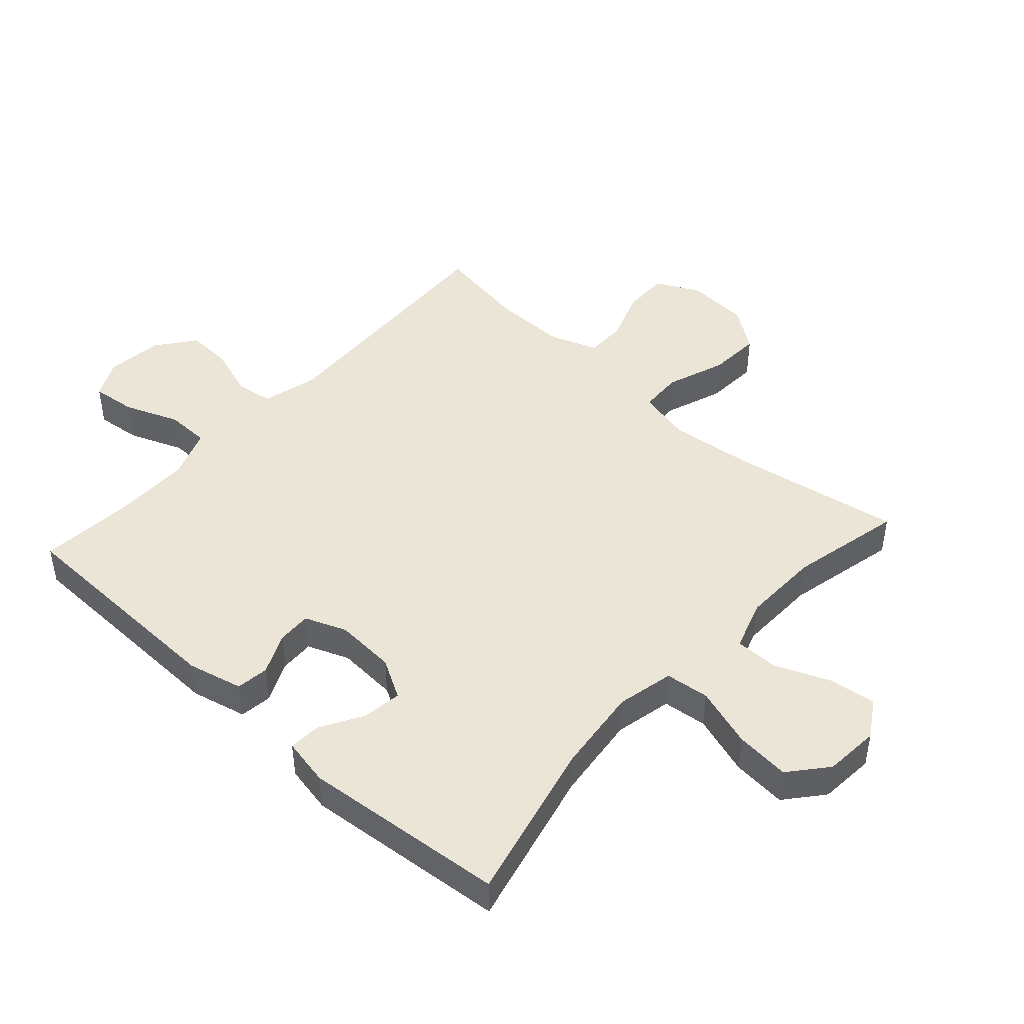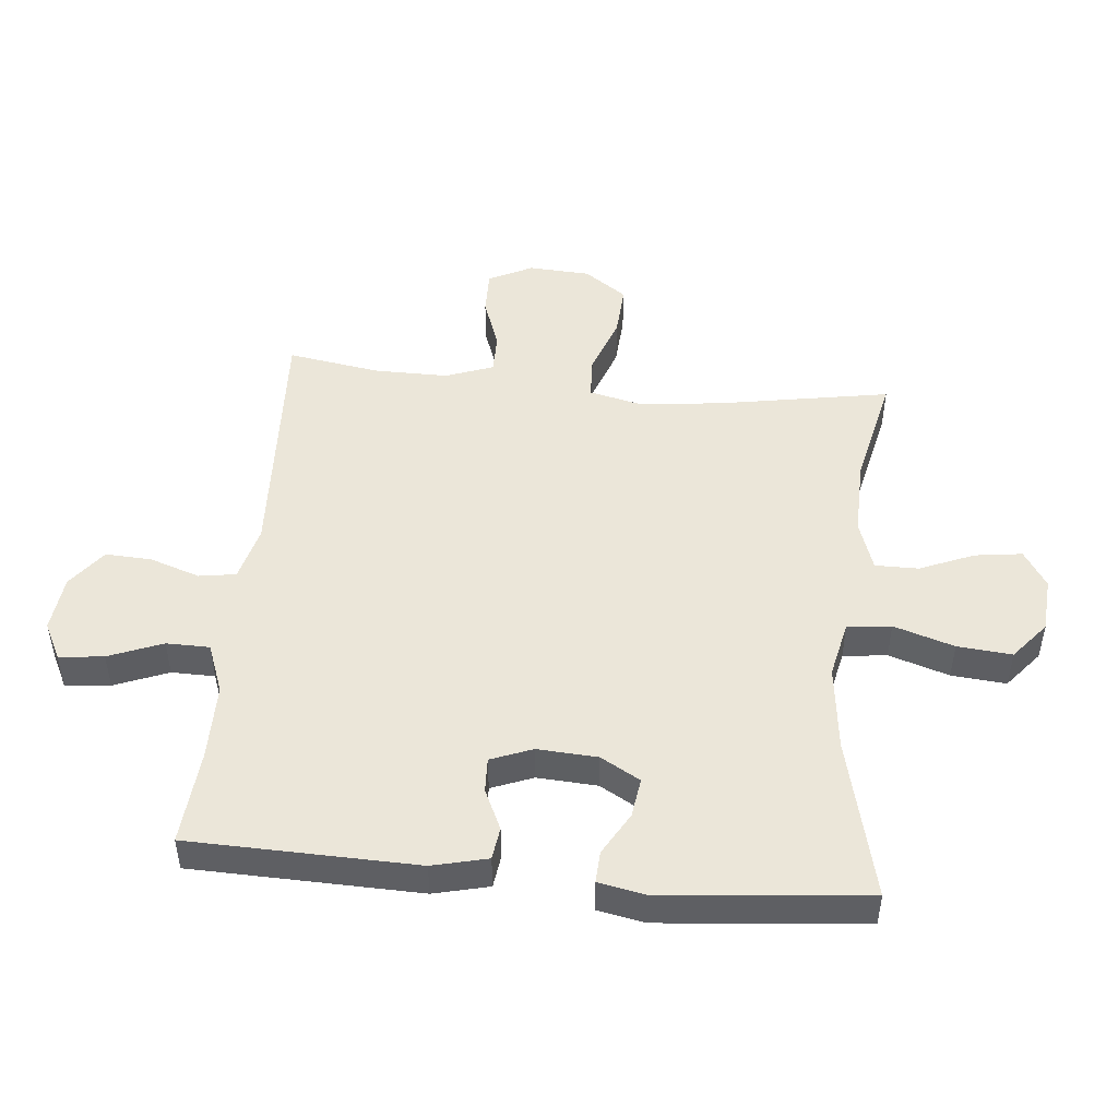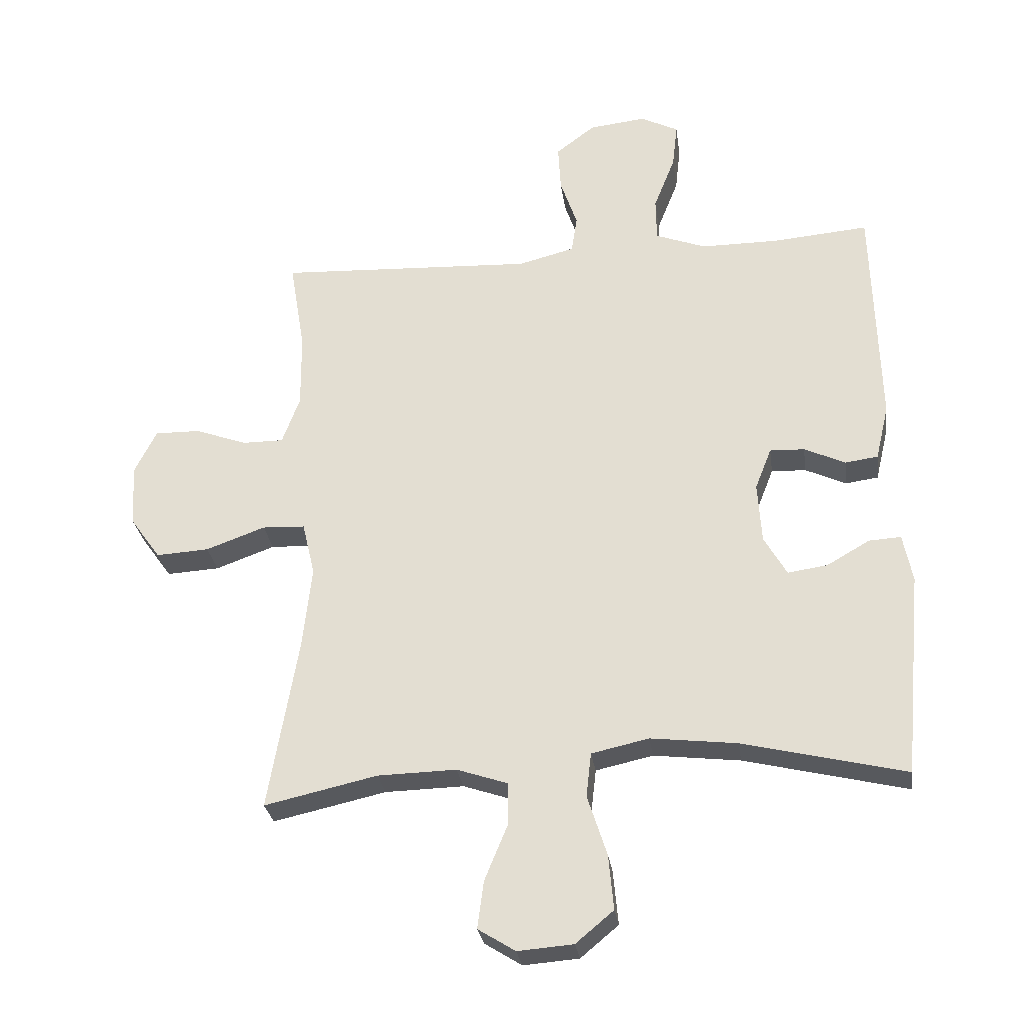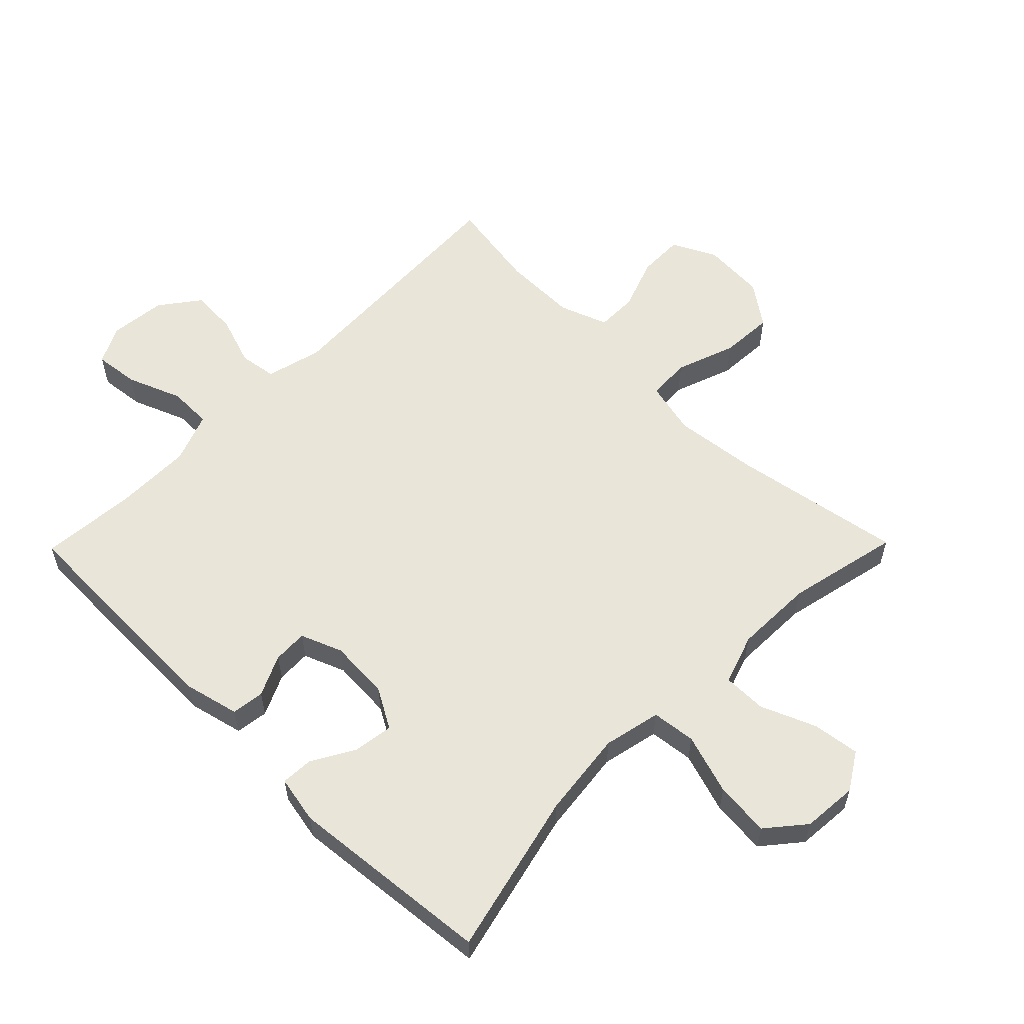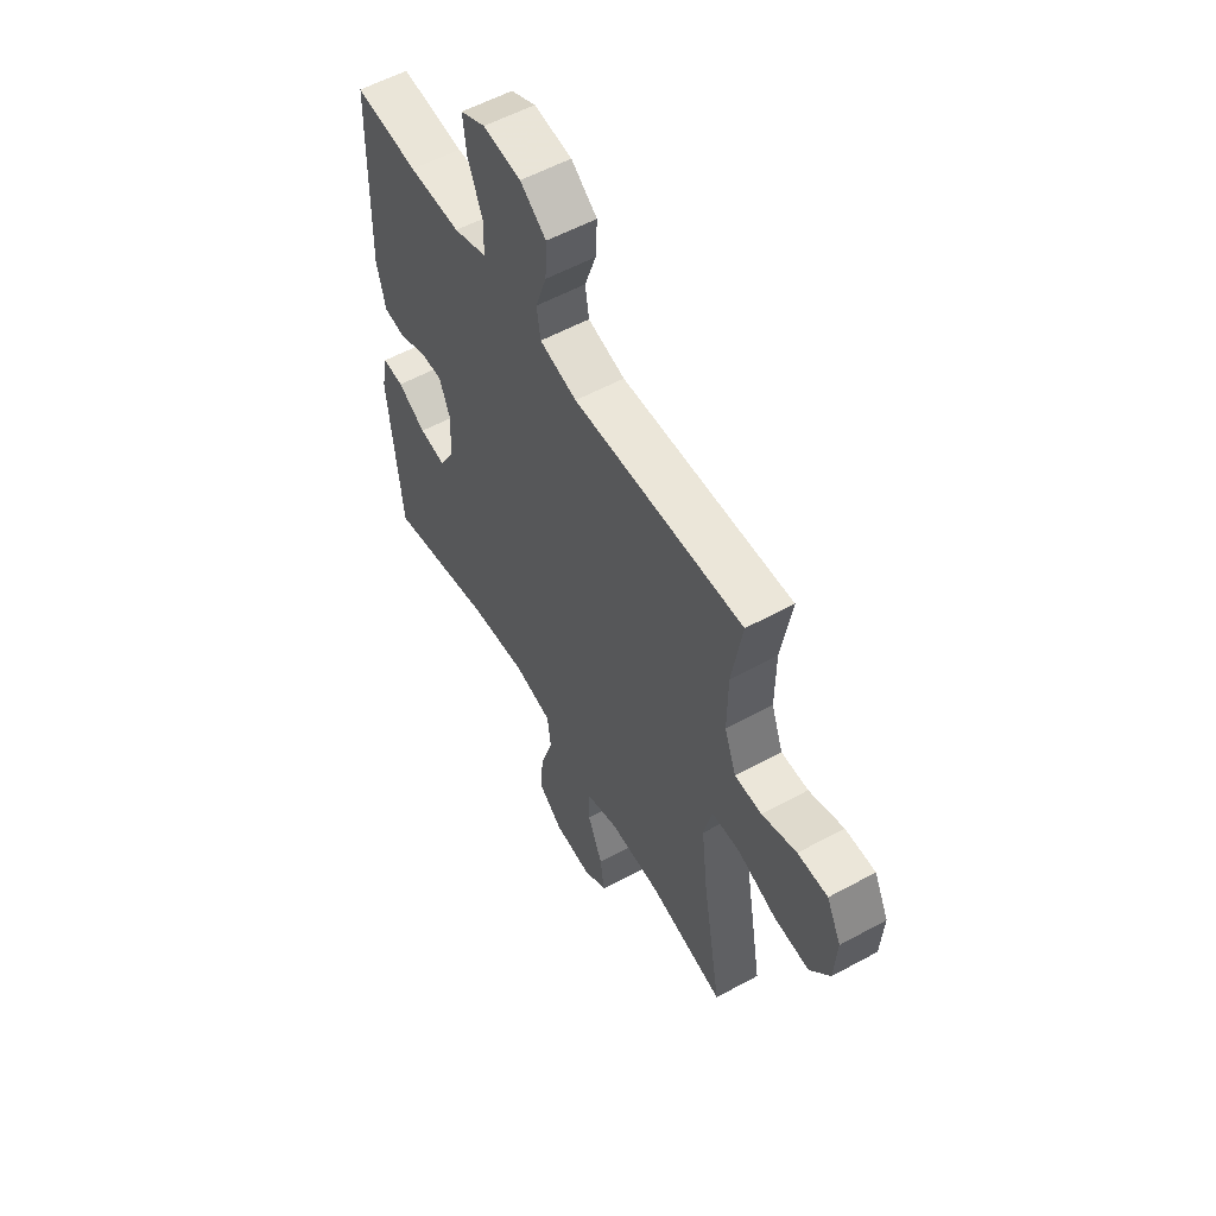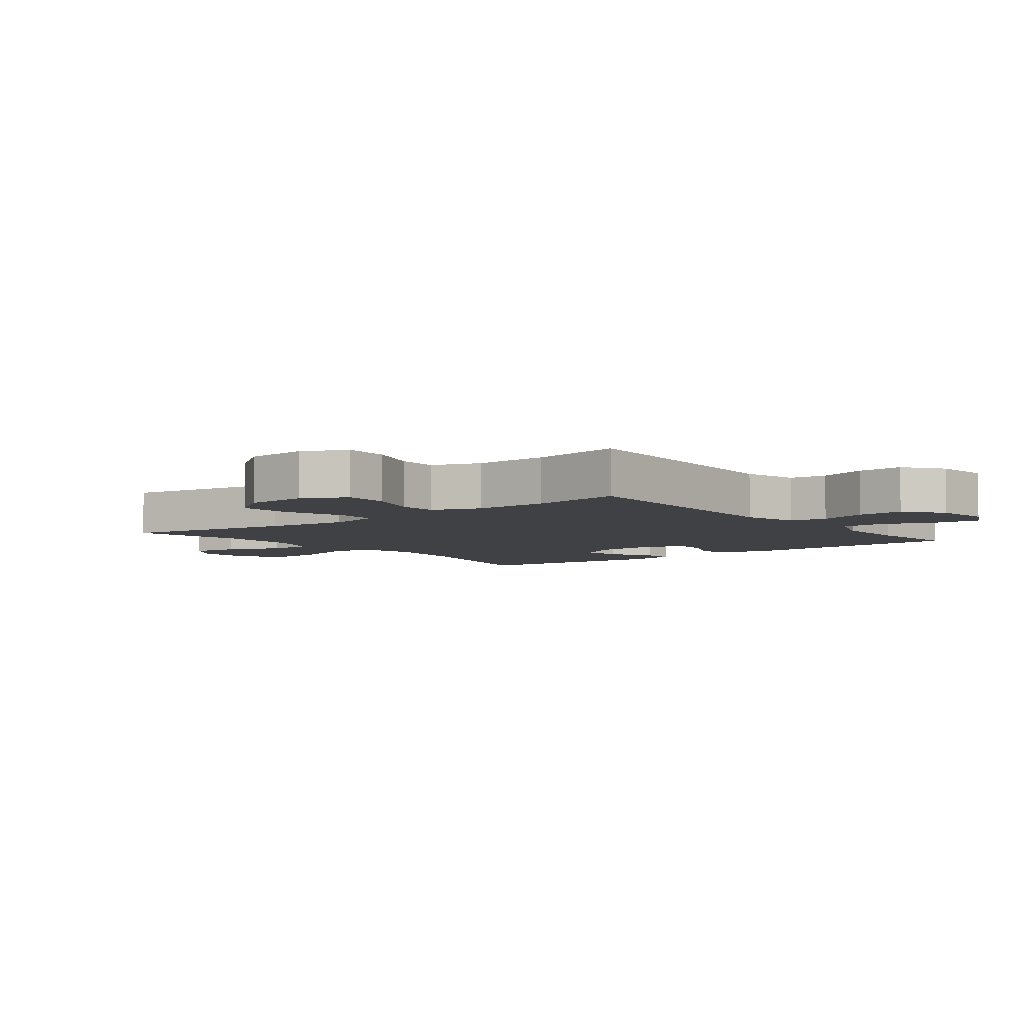
<metadata>
{"format":"obj","ext":"obj","renderer":"f3d","projection":"perspective","resolution":1024,"background":"white","views":[{"elev":45.7,"azim":132.2,"up":"+Y"},{"elev":48.3,"azim":95.4,"up":"+Y"},{"elev":-28.4,"azim":7.9,"up":"+Z"},{"elev":58.1,"azim":134.5,"up":"+Y"},{"elev":56.5,"azim":-119.7,"up":"+Z"},{"elev":-5.5,"azim":-51.6,"up":"+Y"}]}
</metadata>
<code>
v 0.5 0.07 -0.5
v 0.242 0.07 -0.438
v 0.105 0.07 -0.422
v 0.014 0.07 -0.442
v 0.006 0.07 -0.512
v 0.037 0.07 -0.608
v 0.045 0.07 -0.695
v -0.015 0.07 -0.745
v -0.103 0.07 -0.752
v -0.162 0.07 -0.715
v -0.152 0.07 -0.64
v -0.116 0.07 -0.553
v -0.116 0.07 -0.484
v -0.196 0.07 -0.457
v -0.321 0.07 -0.46
v -0.5 0.07 -0.5
v -0.453 0.07 -0.228
v -0.438 0.07 -0.095
v -0.458 0.07 -0.01
v -0.526 0.07 -0.007
v -0.62 0.07 -0.041
v -0.704 0.07 -0.046
v -0.752 0.07 0.021
v -0.758 0.07 0.12
v -0.723 0.07 0.19
v -0.651 0.07 0.189
v -0.568 0.07 0.159
v -0.503 0.07 0.159
v -0.475 0.07 0.235
v -0.476 0.07 0.353
v -0.5 0.07 0.5
v -0.093 0.07 0.481
v -0.004 0.07 0.504
v 0.005 0.07 0.563
v -0.022 0.07 0.642
v -0.026 0.07 0.716
v 0.036 0.07 0.763
v 0.126 0.07 0.773
v 0.186 0.07 0.743
v 0.178 0.07 0.672
v 0.144 0.07 0.586
v 0.145 0.07 0.517
v 0.225 0.07 0.487
v 0.348 0.07 0.487
v 0.5 0.07 0.5
v 0.51 0.07 0.137
v 0.489 0.07 0.049
v 0.437 0.07 0.042
v 0.372 0.07 0.072
v 0.317 0.07 0.074
v 0.291 0.07 0.008
v 0.297 0.07 -0.088
v 0.333 0.07 -0.151
v 0.396 0.07 -0.142
v 0.464 0.07 -0.103
v 0.515 0.07 -0.1
v 0.53 0.07 -0.176
v 0.5 0 -0.5
v 0.242 0 -0.438
v 0.105 0 -0.422
v 0.014 0 -0.442
v 0.006 0 -0.512
v 0.037 0 -0.608
v 0.045 0 -0.695
v -0.015 0 -0.745
v -0.103 0 -0.752
v -0.162 0 -0.715
v -0.152 0 -0.64
v -0.116 0 -0.553
v -0.116 0 -0.484
v -0.196 0 -0.457
v -0.321 0 -0.46
v -0.5 0 -0.5
v -0.453 0 -0.228
v -0.438 0 -0.095
v -0.458 0 -0.01
v -0.526 0 -0.007
v -0.62 0 -0.041
v -0.704 0 -0.046
v -0.752 0 0.021
v -0.758 0 0.12
v -0.723 0 0.19
v -0.651 0 0.189
v -0.568 0 0.159
v -0.503 0 0.159
v -0.475 0 0.235
v -0.476 0 0.353
v -0.5 0 0.5
v -0.093 0 0.481
v -0.004 0 0.504
v 0.005 0 0.563
v -0.022 0 0.642
v -0.026 0 0.716
v 0.036 0 0.763
v 0.126 0 0.773
v 0.186 0 0.743
v 0.178 0 0.672
v 0.144 0 0.586
v 0.145 0 0.517
v 0.225 0 0.487
v 0.348 0 0.487
v 0.5 0 0.5
v 0.51 0 0.137
v 0.489 0 0.049
v 0.437 0 0.042
v 0.372 0 0.072
v 0.317 0 0.074
v 0.291 0 0.008
v 0.297 0 -0.088
v 0.333 0 -0.151
v 0.396 0 -0.142
v 0.464 0 -0.103
v 0.515 0 -0.1
v 0.53 0 -0.176
f 57 1 2
f 56 57 2
f 55 56 2
f 54 55 2
f 53 54 2 3
f 52 53 3 4
f 51 52 4
f 50 51 4
f 47 48 49
f 46 47 49
f 45 46 49
f 44 45 49
f 43 44 49 50
f 42 43 50 4
f 39 40 41
f 38 39 41
f 37 38 41
f 36 37 41
f 35 36 41
f 34 35 41
f 41 42 4
f 34 41 4
f 33 34 4
f 30 31 32
f 33 4 5
f 32 33 5
f 30 32 5
f 29 30 5
f 25 26 27
f 24 25 27
f 23 24 27
f 22 23 27
f 21 22 27
f 20 21 27
f 19 20 27 28
f 15 16 17
f 14 15 17 18
f 13 14 18 19
f 10 11 12
f 9 10 12
f 8 9 12
f 7 8 12
f 6 7 12
f 5 6 12
f 5 12 13
f 19 28 29
f 13 19 29
f 5 13 29
f 59 58 114
f 59 114 113
f 59 113 112
f 59 112 111
f 60 59 111 110
f 61 60 110 109
f 61 109 108
f 61 108 107
f 106 105 104
f 106 104 103
f 106 103 102
f 106 102 101
f 107 106 101 100
f 61 107 100 99
f 98 97 96
f 98 96 95
f 98 95 94
f 98 94 93
f 98 93 92
f 98 92 91
f 61 99 98
f 61 98 91
f 61 91 90
f 89 88 87
f 62 61 90
f 62 90 89
f 62 89 87
f 62 87 86
f 84 83 82
f 84 82 81
f 84 81 80
f 84 80 79
f 84 79 78
f 84 78 77
f 85 84 77 76
f 74 73 72
f 75 74 72 71
f 76 75 71 70
f 69 68 67
f 69 67 66
f 69 66 65
f 69 65 64
f 69 64 63
f 69 63 62
f 70 69 62
f 86 85 76
f 86 76 70
f 86 70 62
f 1 58 59 2
f 2 59 60 3
f 3 60 61 4
f 4 61 62 5
f 5 62 63 6
f 6 63 64 7
f 7 64 65 8
f 8 65 66 9
f 9 66 67 10
f 10 67 68 11
f 11 68 69 12
f 12 69 70 13
f 13 70 71 14
f 14 71 72 15
f 15 72 73 16
f 16 73 74 17
f 17 74 75 18
f 18 75 76 19
f 19 76 77 20
f 20 77 78 21
f 21 78 79 22
f 22 79 80 23
f 23 80 81 24
f 24 81 82 25
f 25 82 83 26
f 26 83 84 27
f 27 84 85 28
f 28 85 86 29
f 29 86 87 30
f 30 87 88 31
f 31 88 89 32
f 32 89 90 33
f 33 90 91 34
f 34 91 92 35
f 35 92 93 36
f 36 93 94 37
f 37 94 95 38
f 38 95 96 39
f 39 96 97 40
f 40 97 98 41
f 41 98 99 42
f 42 99 100 43
f 43 100 101 44
f 44 101 102 45
f 45 102 103 46
f 46 103 104 47
f 47 104 105 48
f 48 105 106 49
f 49 106 107 50
f 50 107 108 51
f 51 108 109 52
f 52 109 110 53
f 53 110 111 54
f 54 111 112 55
f 55 112 113 56
f 56 113 114 57
f 57 114 58 1

</code>
